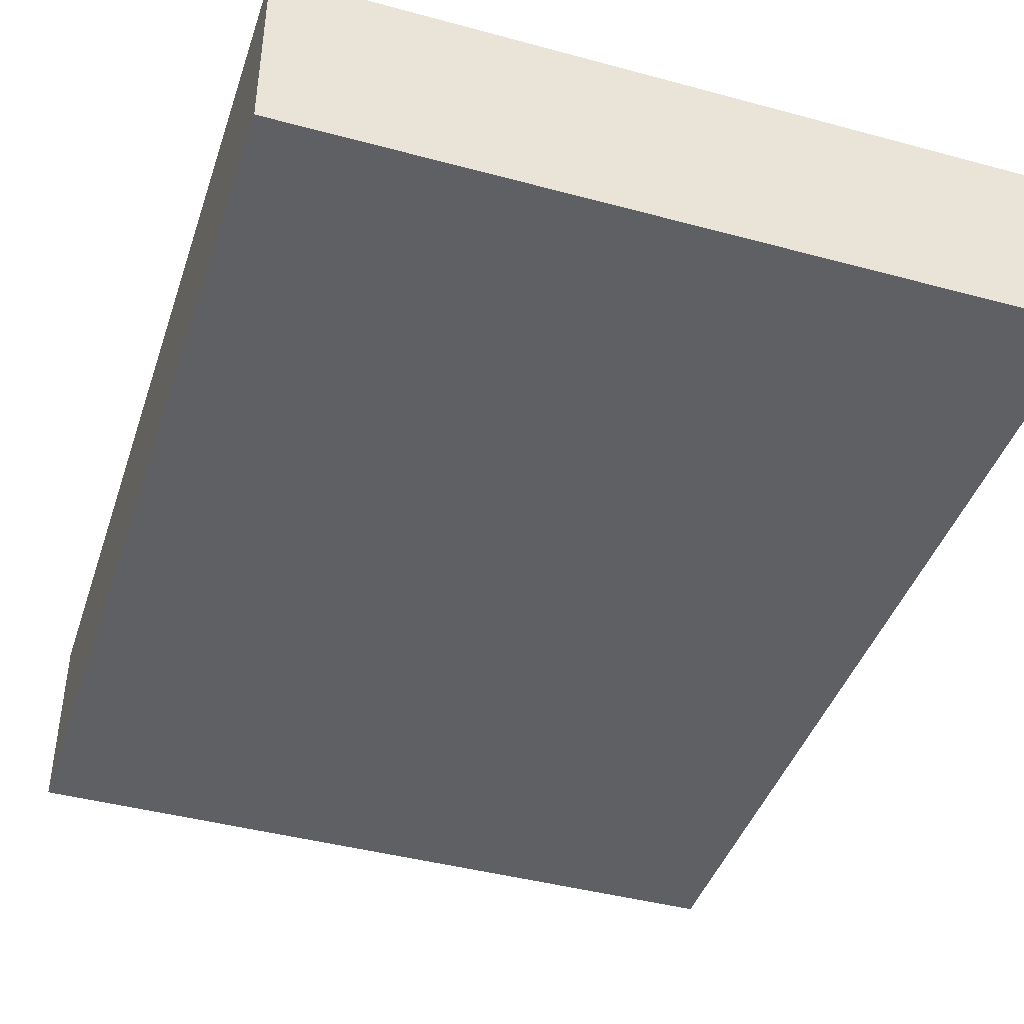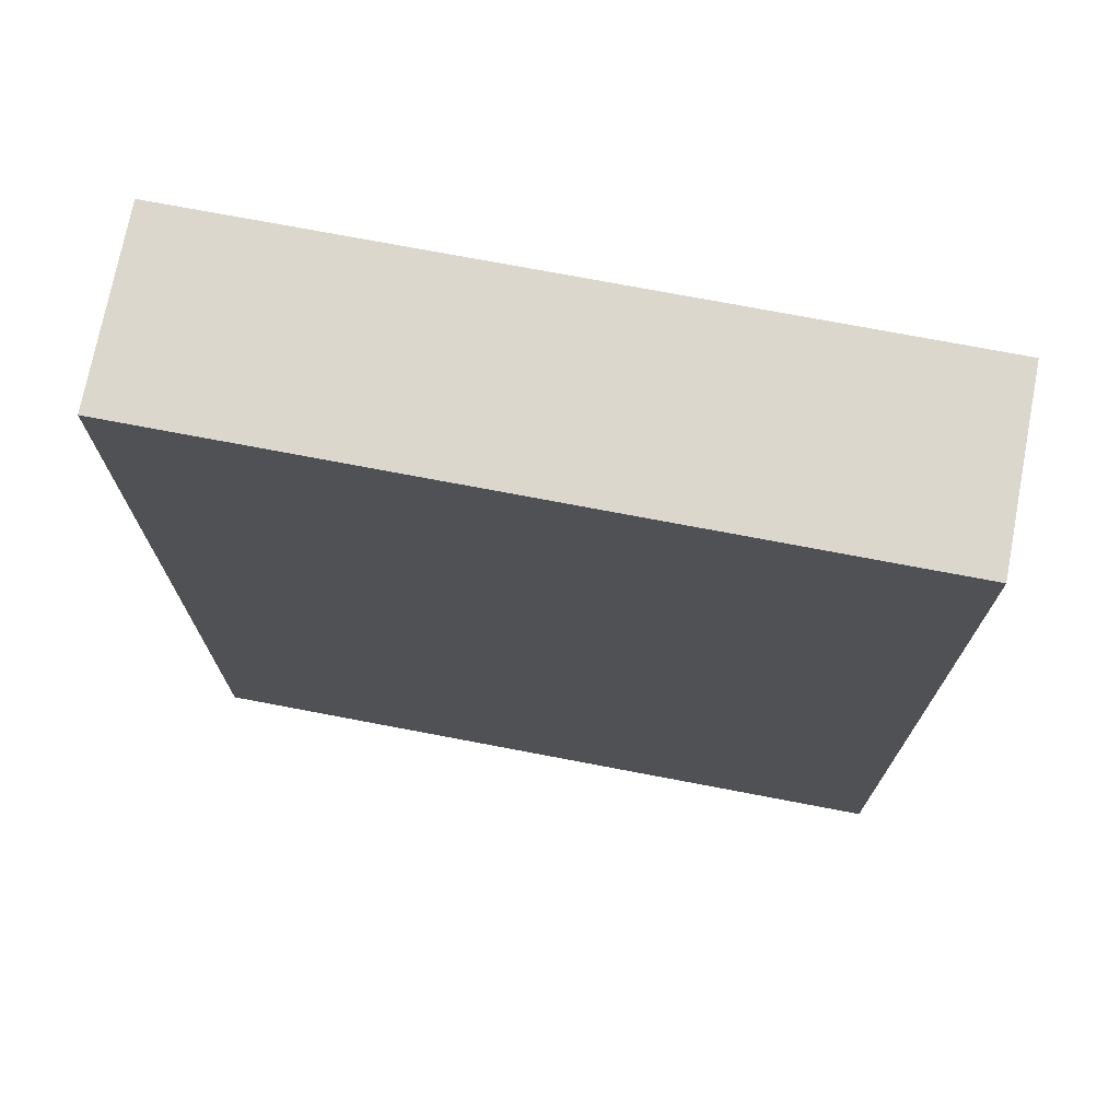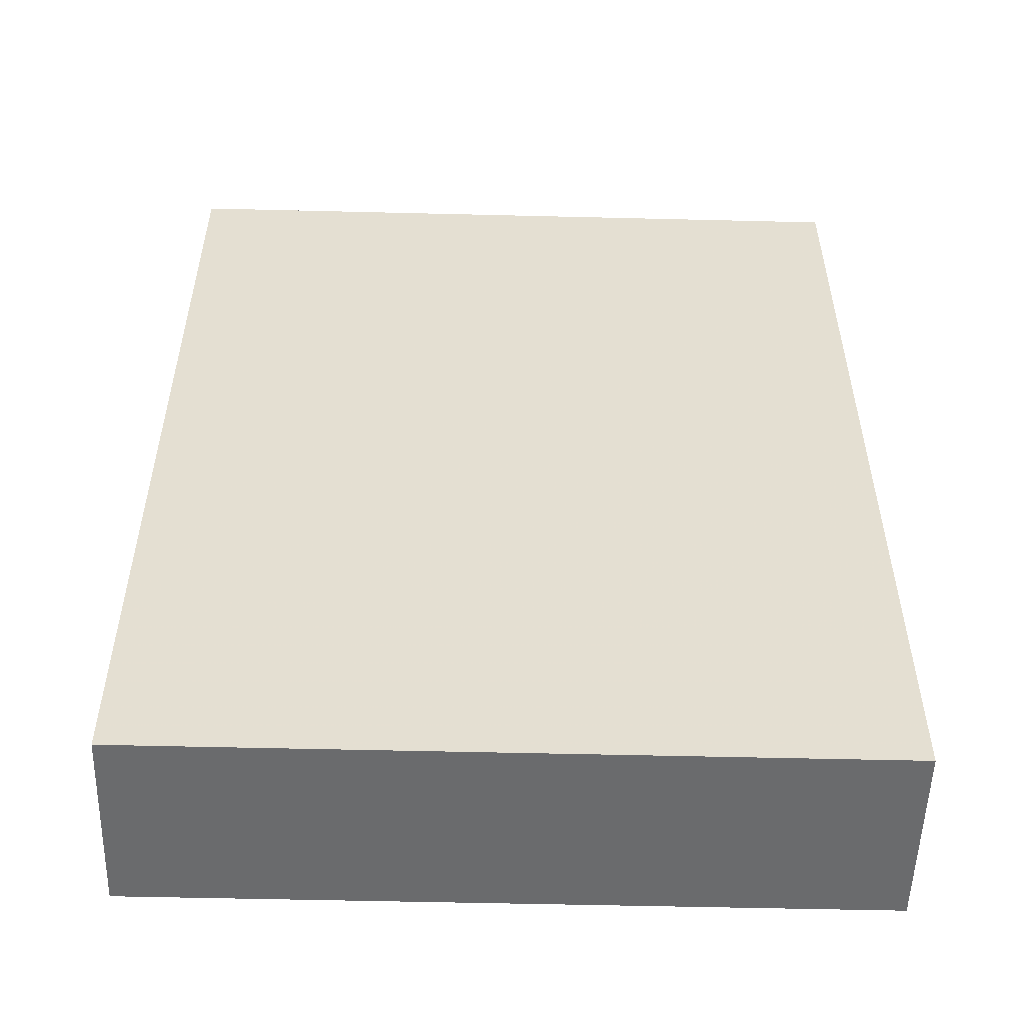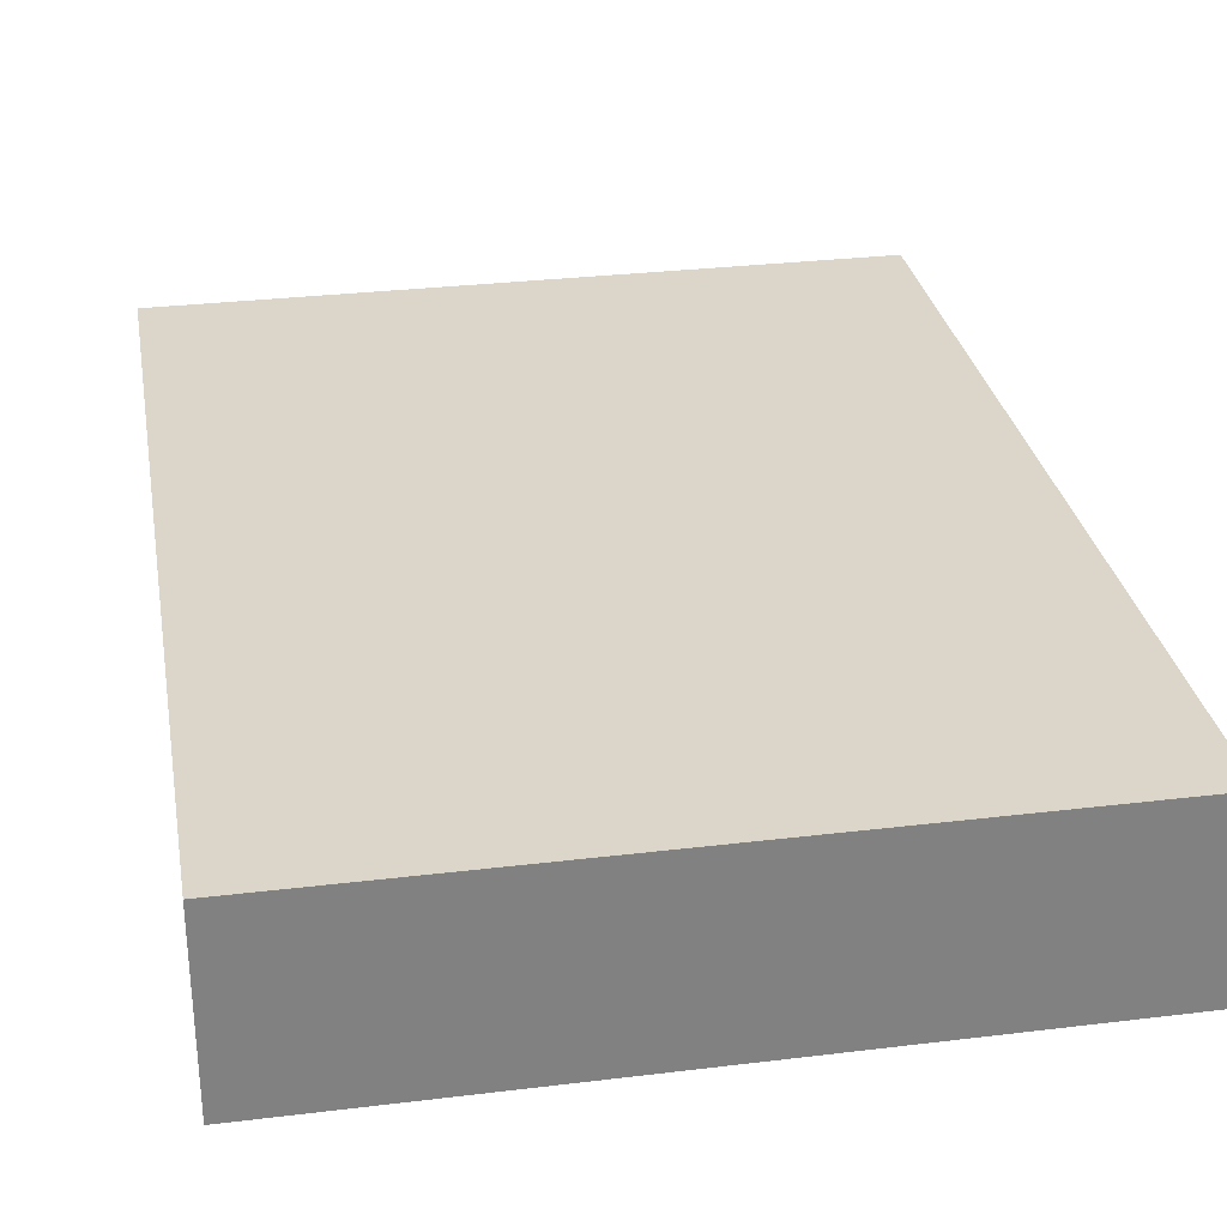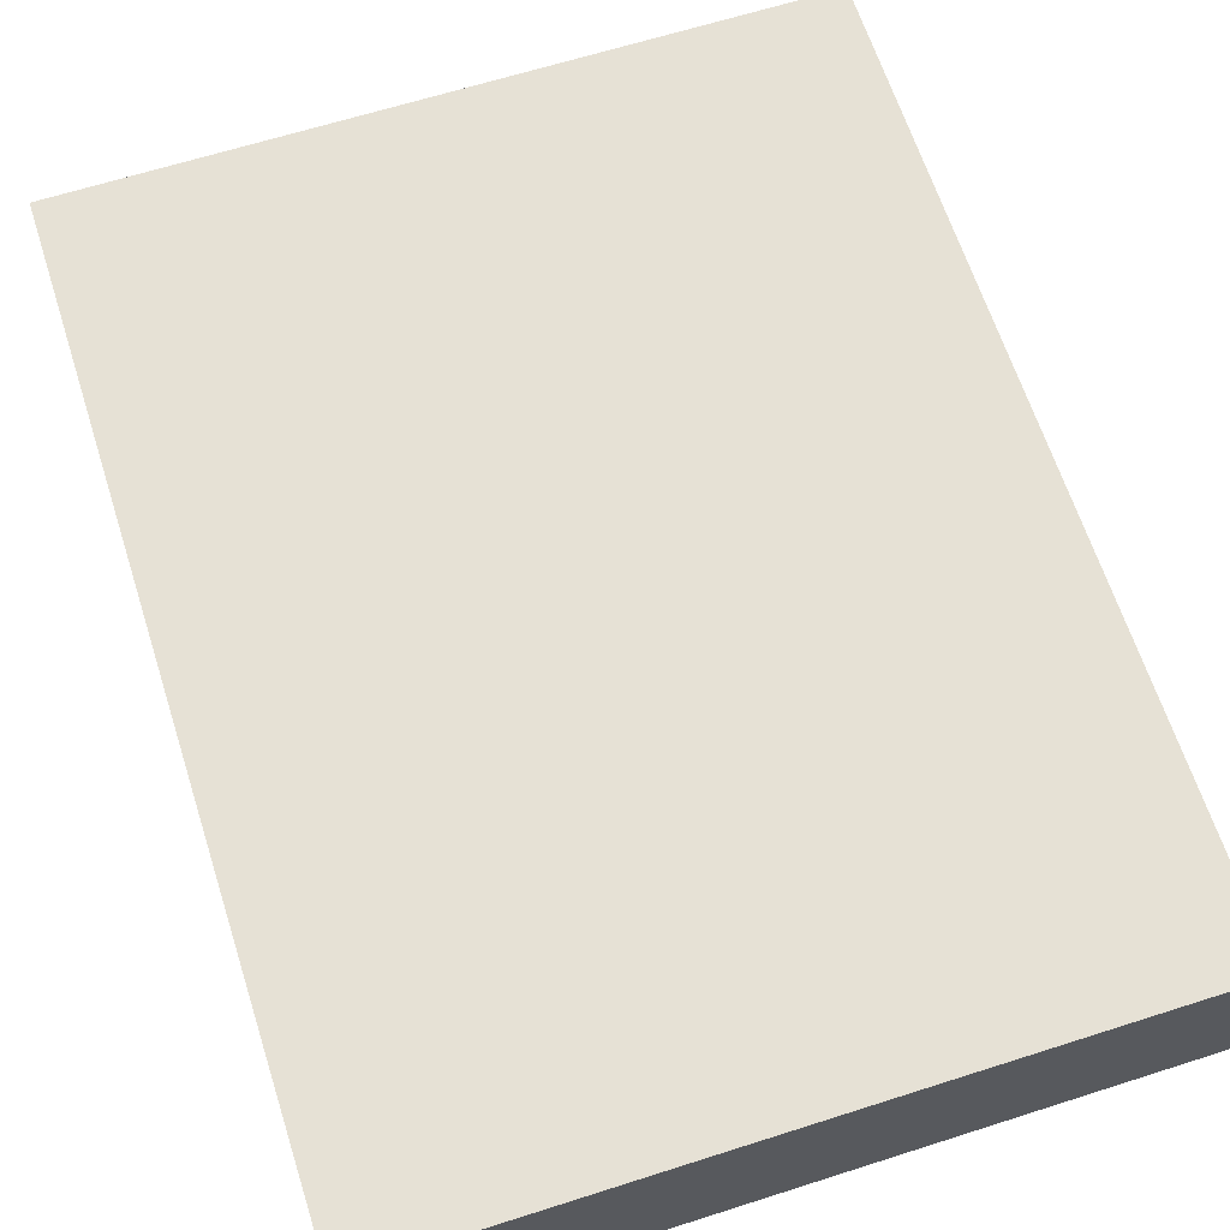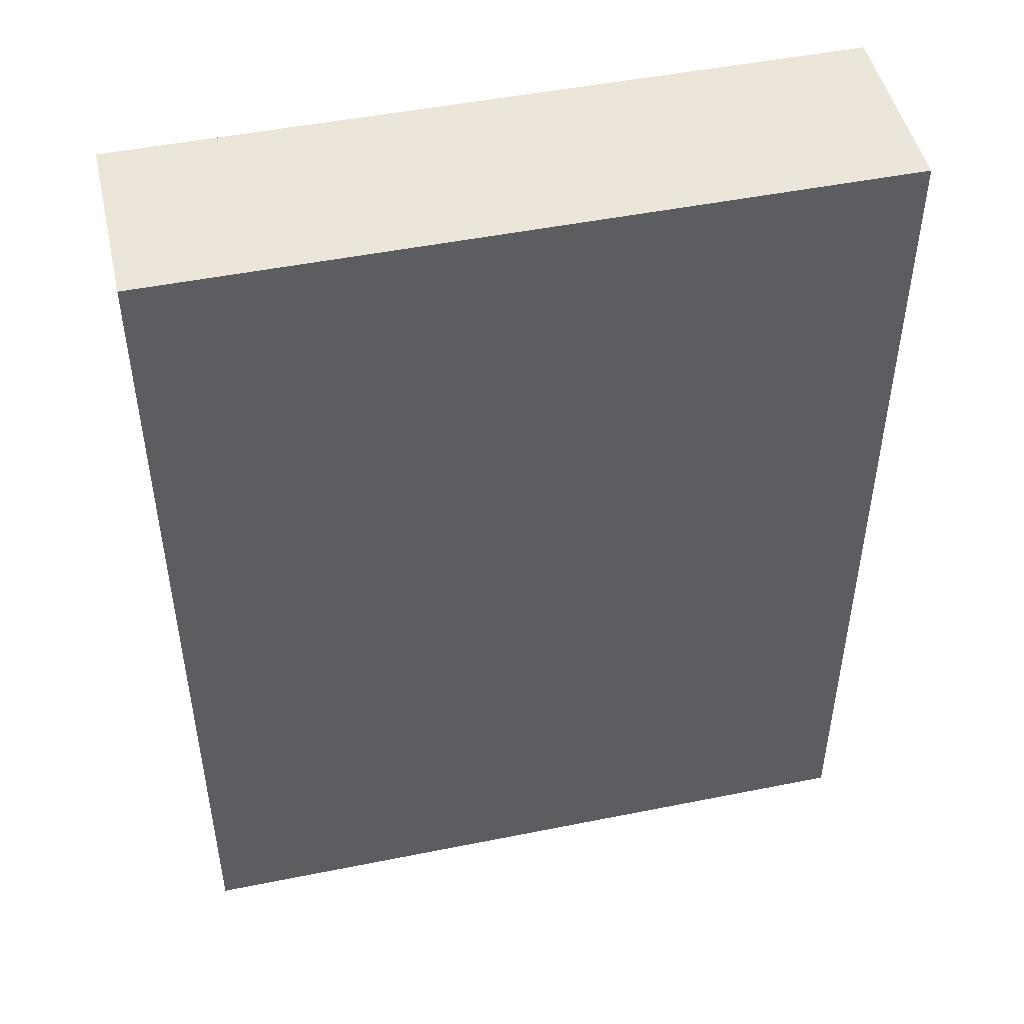
<metadata>
{"format":"obj","ext":"obj","renderer":"f3d","projection":"perspective","resolution":1024,"background":"white","views":[{"elev":-42.6,"azim":-17.9,"up":"+Z"},{"elev":73.3,"azim":-169.2,"up":"+Y"},{"elev":-53.2,"azim":178.5,"up":"+Y"},{"elev":30.1,"azim":170.0,"up":"+Z"},{"elev":64.8,"azim":162.2,"up":"+Z"},{"elev":48.2,"azim":-12.7,"up":"+Y"}]}
</metadata>
<code>
v -0.08928 -0.1157 -0.02296
v -0.08928 -0.1157 0.02296
v -0.08928 0.1157 -0.02296
v -0.08928 0.1157 0.02296
v 0.08928 -0.1157 -0.02296
v 0.08928 -0.1157 0.02296
v 0.08928 0.1157 -0.02296
v 0.08928 0.1157 0.02296
f 2 4 1
f 5 2 1
f 1 4 3
f 3 5 1
f 2 8 4
f 6 2 5
f 6 8 2
f 4 8 3
f 7 5 3
f 3 8 7
f 7 6 5
f 8 6 7

</code>
